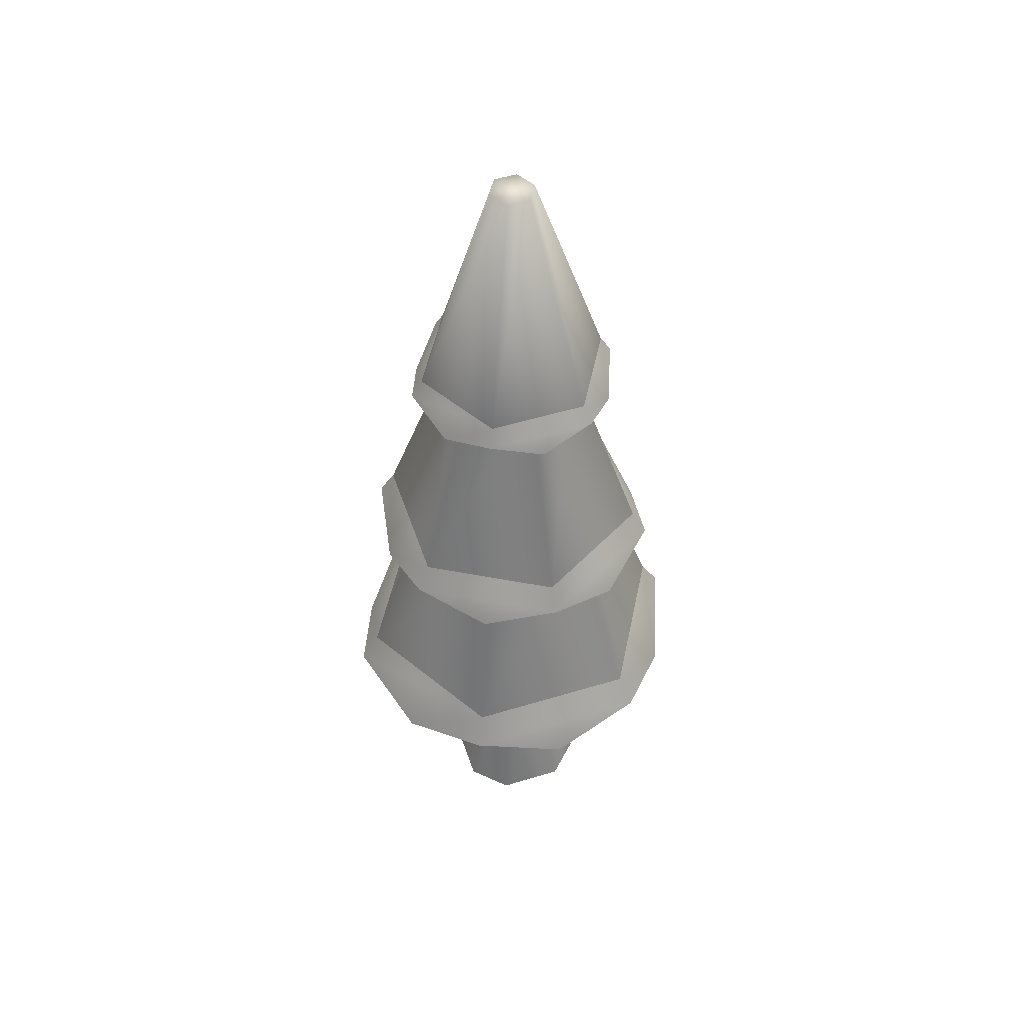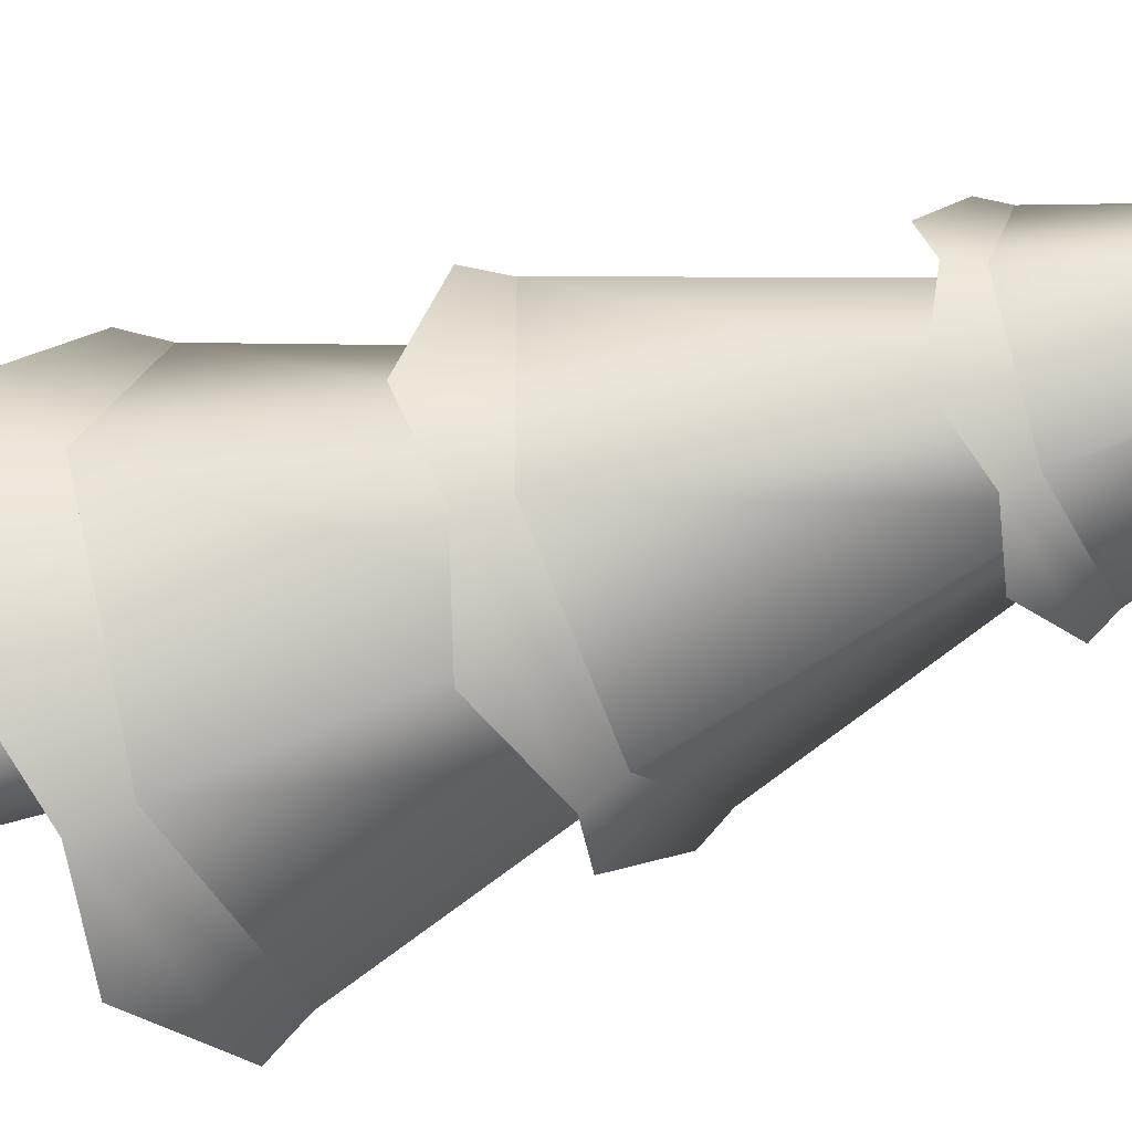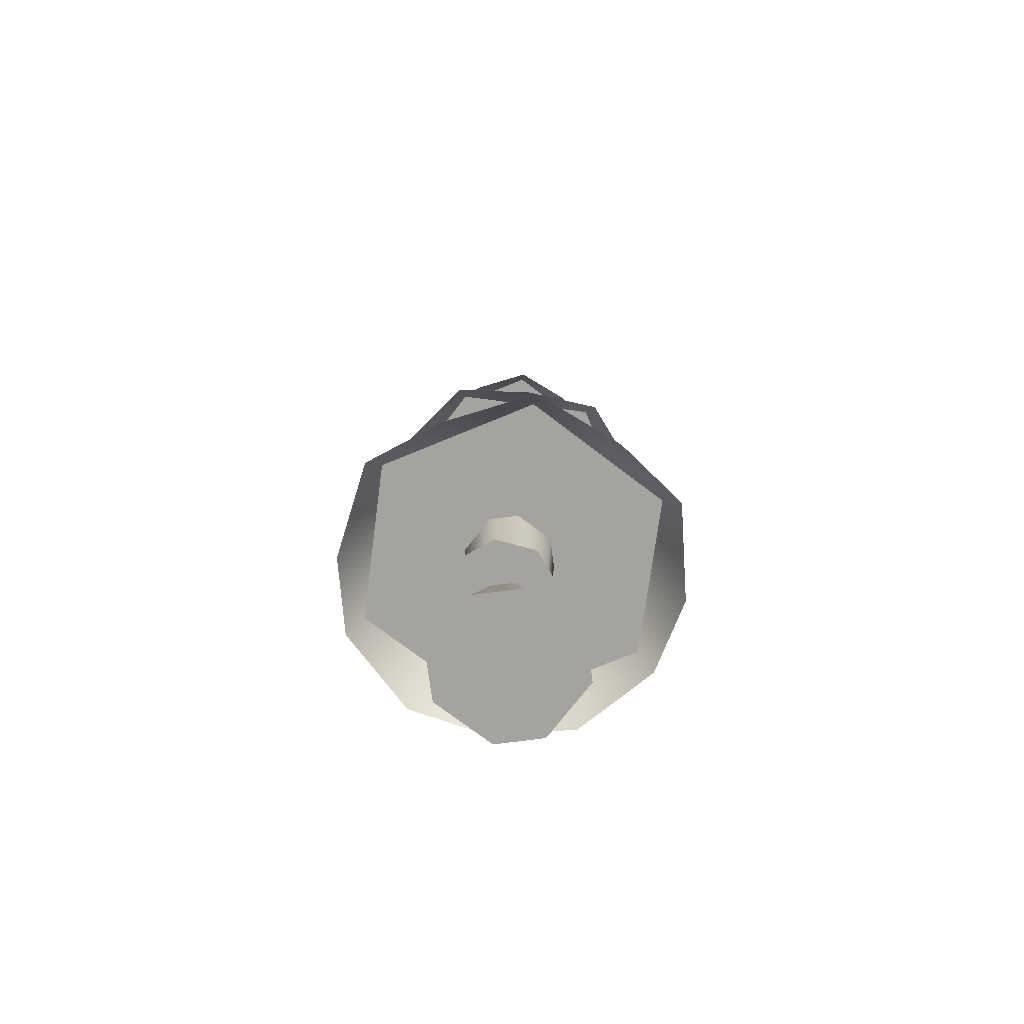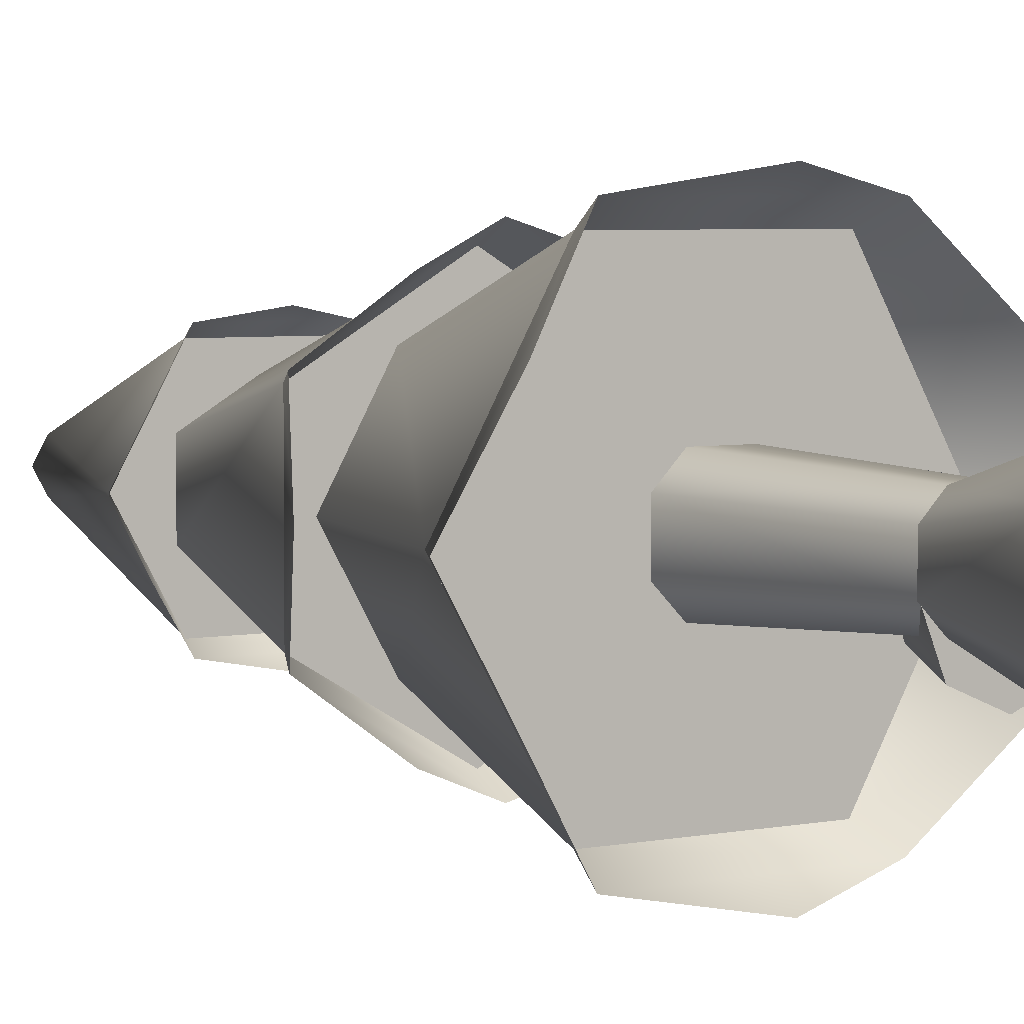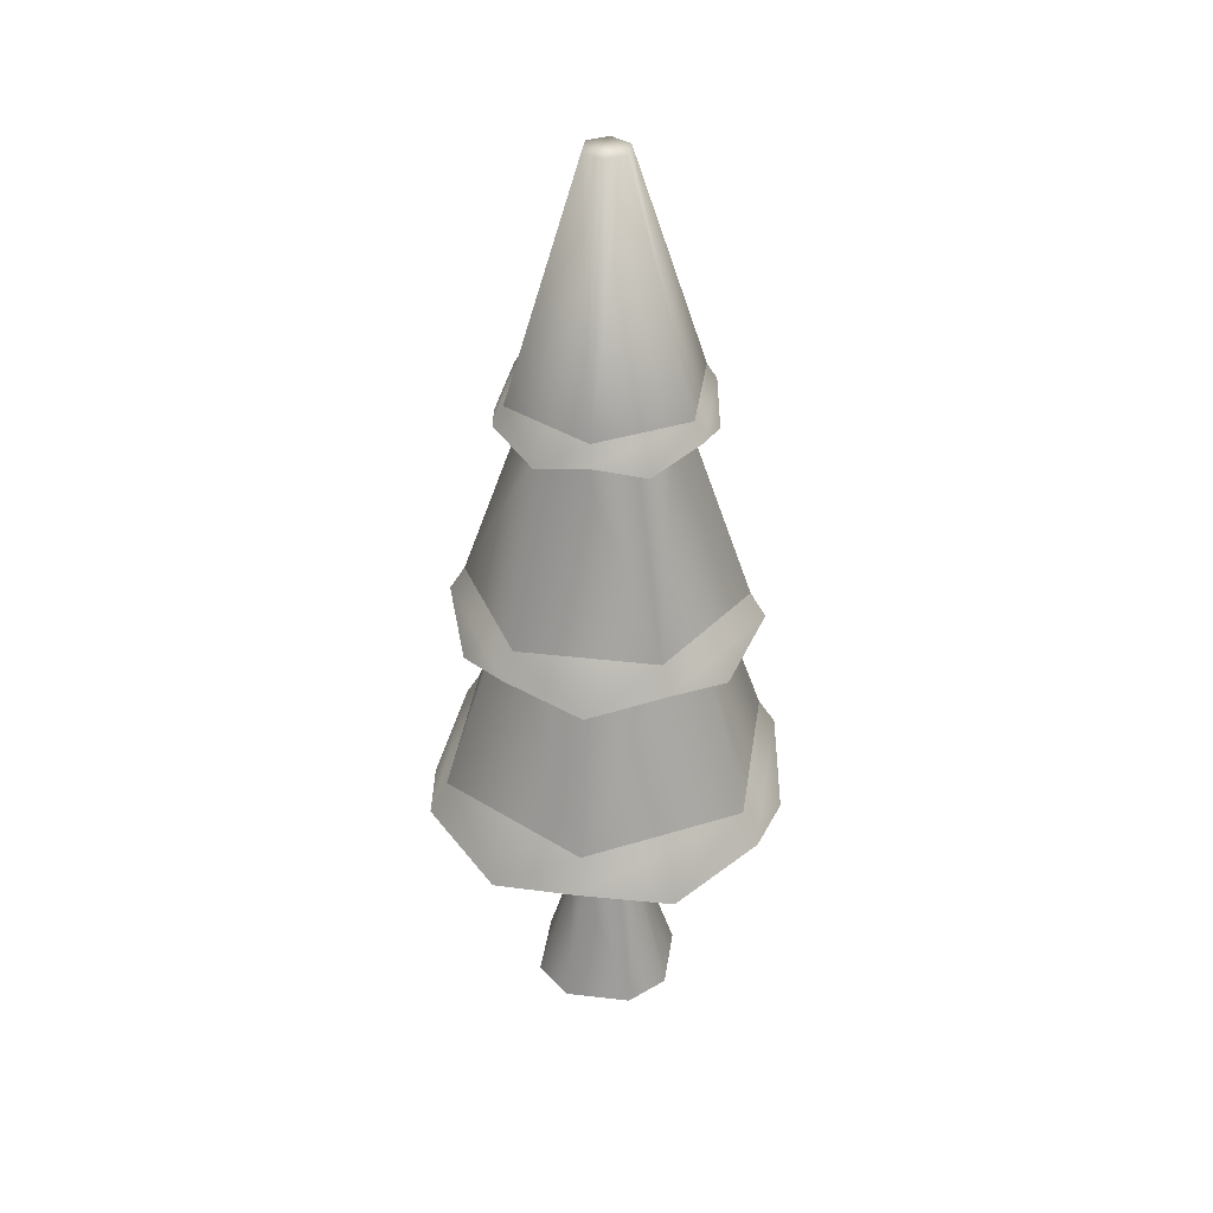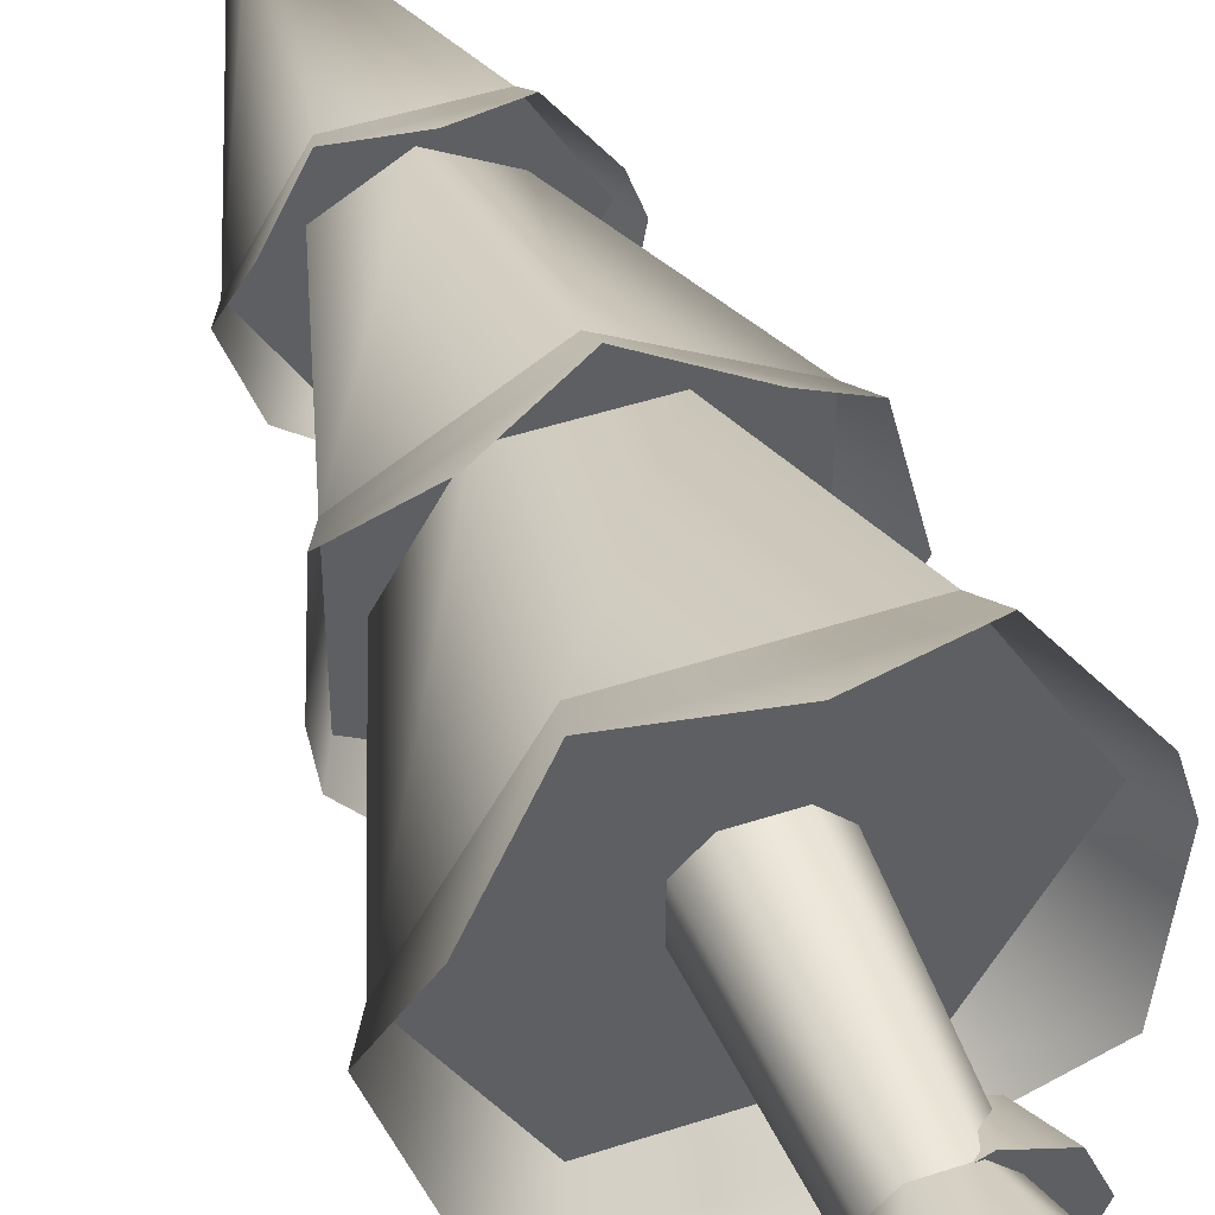
<metadata>
{"format":"obj","ext":"obj","renderer":"f3d","projection":"perspective","resolution":1024,"background":"white","views":[{"elev":51.0,"azim":-18.3,"up":"+Y"},{"elev":-42.7,"azim":115.4,"up":"+Z"},{"elev":-73.0,"azim":142.5,"up":"+Y"},{"elev":4.2,"azim":-35.0,"up":"+Z"},{"elev":37.7,"azim":-81.6,"up":"+Y"},{"elev":46.2,"azim":-20.7,"up":"+Z"}]}
</metadata>
<code>
o tree
v -23.15 -0.2952 -5.238
v -23.15 -0.2952 -5.484
v -23.28 -0.2952 -5.115
v -23.28 -0.2952 -5.608
v -23.52 -0.2952 -5.115
v -23.52 -0.2952 -5.608
v -23.65 -0.2952 -5.238
v -23.65 -0.2952 -5.484
v -23.28 0.1505 -5.423
v -23.28 0.1505 -5.3
v -23.34 0.1505 -5.238
v -23.34 0.1505 -5.484
v -23.46 0.1505 -5.484
v -23.52 0.1505 -5.423
v -23.52 0.1505 -5.3
v -23.46 0.1505 -5.238
v -23.55 0.8192 -5.438
v -23.55 0.8192 -5.284
v -23.48 0.8192 -5.208
v -23.25 0.8192 -5.438
v -23.25 0.8192 -5.284
v -23.48 0.8192 -5.515
v -23.32 0.8192 -5.515
v -23.32 0.8192 -5.208
v -23.2 0.3097 -5.422
v -23.23 0.3097 -5.332
v -23.23 0.3097 -5.511
v -23.32 0.3097 -5.548
v -23.32 0.3097 -5.295
v -23.41 0.3097 -5.511
v -23.41 0.3097 -5.332
v -23.45 0.3097 -5.422
v -23.12 0.1479 -5.422
v -23.18 0.1479 -5.561
v -23.18 0.1479 -5.282
v -23.32 0.1479 -5.224
v -23.32 0.1479 -5.619
v -23.46 0.1479 -5.282
v -23.46 0.1479 -5.561
v -23.52 0.1479 -5.422
v -23.11 0.8192 -4.83
v -23.72 0.8192 -4.83
v -23.23 1.556 -5.048
v -23.59 1.556 -5.048
v -23.11 0.8192 -5.892
v -22.8 0.8192 -5.361
v -23.23 1.556 -5.675
v -23.05 1.556 -5.361
v -23.72 0.8192 -5.892
v -23.59 1.556 -5.675
v -23.77 1.556 -5.361
v -24.02 0.8192 -5.361
v -23.06 2.348 -5.361
v -23.24 2.348 -5.055
v -23.33 3.178 -5.361
v -23.37 3.178 -5.291
v -23.49 3.178 -5.361
v -23.45 3.178 -5.291
v -23.77 2.348 -5.361
v -23.59 2.348 -5.055
v -23.59 2.348 -5.668
v -23.24 2.348 -5.668
v -23.45 3.178 -5.432
v -23.37 3.178 -5.432
v -22.98 1.556 -5.611
v -22.98 1.556 -5.112
v -23.21 2.348 -5.476
v -23.21 2.348 -5.247
v -23.41 1.556 -5.86
v -23.41 2.348 -5.59
v -23.41 1.556 -4.863
v -23.41 2.348 -5.133
v -23.84 1.556 -5.112
v -23.61 2.348 -5.247
v -23.84 1.556 -5.611
v -23.61 2.348 -5.476
v -23.41 0.5893 -4.714
v -23.75 0.7042 -4.772
v -23.07 0.7042 -4.772
v -23.75 0.7042 -5.951
v -23.97 0.5893 -5.685
v -24.09 0.7042 -5.361
v -23.97 0.5893 -5.038
v -22.73 0.7042 -5.361
v -22.85 0.5893 -5.038
v -23.41 0.5893 -6.009
v -23.07 0.7042 -5.951
v -22.85 0.5893 -5.685
v -23.68 1.369 -5.817
v -23.41 1.463 -5.915
v -23.89 1.463 -5.638
v -22.93 1.463 -5.638
v -22.89 1.369 -5.361
v -22.93 1.463 -5.085
v -23.68 1.369 -4.905
v -23.89 1.463 -5.085
v -23.41 1.463 -4.808
v -23.94 1.369 -5.361
v -23.15 1.369 -4.905
v -23.15 1.369 -5.817
v -23.61 2.282 -5.701
v -23.74 2.215 -5.548
v -23.8 2.282 -5.361
v -23.74 2.215 -5.175
v -23.61 2.282 -5.022
v -23.22 2.282 -5.701
v -23.09 2.215 -5.548
v -23.02 2.282 -5.361
v -23.41 2.215 -4.988
v -23.22 2.282 -5.022
v -23.41 2.215 -5.735
v -23.09 2.215 -5.175
f 3 2 1
f 2 3 4
f 4 3 5
f 4 5 6
f 6 5 7
f 6 7 8
f 9 1 2
f 1 9 10
f 11 1 10
f 1 11 3
f 12 2 4
f 2 12 9
f 13 4 6
f 4 13 12
f 7 14 8
f 14 7 15
f 11 5 3
f 5 11 16
f 8 13 6
f 13 8 14
f 7 16 15
f 16 7 5
f 14 18 17
f 18 14 15
f 16 18 15
f 18 16 19
f 21 9 20
f 9 21 10
f 22 12 13
f 12 22 23
f 21 11 10
f 11 21 24
f 13 17 22
f 17 13 14
f 20 12 23
f 12 20 9
f 24 16 11
f 16 24 19
f 27 26 25
f 26 27 28
f 26 28 29
f 29 28 30
f 29 30 31
f 31 30 32
f 35 34 33
f 34 35 36
f 34 36 37
f 37 36 38
f 37 38 39
f 39 38 40
f 27 33 34
f 33 27 25
f 29 38 36
f 38 29 31
f 40 31 32
f 31 40 38
f 28 34 37
f 34 28 27
f 26 36 35
f 36 26 29
f 30 37 39
f 37 30 28
f 26 33 25
f 33 26 35
f 40 30 39
f 30 40 32
f 43 42 41
f 42 43 44
f 47 46 45
f 46 47 48
f 50 45 49
f 45 50 47
f 48 41 46
f 41 48 43
f 52 44 51
f 44 52 42
f 52 50 49
f 50 52 51
f 41 45 46
f 45 41 42
f 45 42 49
f 49 42 52
f 55 54 53
f 54 55 56
f 59 58 57
f 58 59 60
f 63 62 61
f 62 63 64
f 64 53 62
f 53 64 55
f 64 56 55
f 56 64 58
f 58 64 63
f 58 63 57
f 59 63 61
f 63 59 57
f 54 62 53
f 62 54 60
f 62 60 61
f 61 60 59
f 56 60 54
f 60 56 58
f 67 66 65
f 66 67 68
f 70 65 69
f 65 70 67
f 68 71 66
f 71 68 72
f 72 73 71
f 73 72 74
f 71 65 66
f 65 71 69
f 69 71 73
f 69 73 75
f 76 69 75
f 69 76 70
f 73 76 75
f 76 73 74
f 79 78 77
f 78 79 41
f 78 41 42
f 77 78 79
f 41 79 78
f 42 41 78
f 81 49 80
f 49 81 52
f 52 81 82
f 80 49 81
f 52 81 49
f 82 81 52
f 82 42 52
f 42 82 83
f 42 83 78
f 52 42 82
f 83 82 42
f 78 83 42
f 46 85 84
f 85 46 41
f 85 41 79
f 84 85 46
f 41 46 85
f 79 41 85
f 80 87 86
f 87 80 49
f 87 49 45
f 86 87 80
f 49 80 87
f 45 49 87
f 45 88 87
f 88 45 46
f 88 46 84
f 87 88 45
f 46 45 88
f 84 46 88
f 91 90 89
f 90 91 75
f 90 75 69
f 89 90 91
f 75 91 90
f 69 75 90
f 65 93 92
f 93 65 66
f 93 66 94
f 92 93 65
f 66 65 93
f 94 66 93
f 97 96 95
f 96 97 71
f 96 71 73
f 95 96 97
f 71 97 96
f 73 71 96
f 98 75 91
f 75 98 73
f 73 98 96
f 91 75 98
f 73 98 75
f 96 98 73
f 94 97 99
f 97 94 66
f 97 66 71
f 99 97 94
f 66 94 97
f 71 66 97
f 90 92 100
f 92 90 69
f 92 69 65
f 100 92 90
f 69 90 92
f 65 69 92
f 102 61 101
f 61 102 59
f 59 102 103
f 101 61 102
f 59 102 61
f 103 102 59
f 103 60 59
f 60 103 104
f 60 104 105
f 59 60 103
f 104 103 60
f 105 104 60
f 62 107 106
f 107 62 53
f 107 53 108
f 106 107 62
f 53 62 107
f 108 53 107
f 110 105 109
f 105 110 54
f 105 54 60
f 109 105 110
f 54 110 105
f 60 54 105
f 101 106 111
f 106 101 61
f 106 61 62
f 111 106 101
f 61 101 106
f 62 61 106
f 53 112 108
f 112 53 54
f 112 54 110
f 108 112 53
f 54 53 112
f 110 54 112
f 3 2 1
f 2 3 4
f 4 3 5
f 4 5 6
f 6 5 7
f 6 7 8
f 9 1 2
f 1 9 10
f 11 1 10
f 1 11 3
f 12 2 4
f 2 12 9
f 13 4 6
f 4 13 12
f 7 14 8
f 14 7 15
f 11 5 3
f 5 11 16
f 8 13 6
f 13 8 14
f 7 16 15
f 16 7 5
f 14 18 17
f 18 14 15
f 16 18 15
f 18 16 19
f 21 9 20
f 9 21 10
f 22 12 13
f 12 22 23
f 21 11 10
f 11 21 24
f 13 17 22
f 17 13 14
f 20 12 23
f 12 20 9
f 24 16 11
f 16 24 19
f 27 26 25
f 26 27 28
f 26 28 29
f 29 28 30
f 29 30 31
f 31 30 32
f 35 34 33
f 34 35 36
f 34 36 37
f 37 36 38
f 37 38 39
f 39 38 40
f 27 33 34
f 33 27 25
f 29 38 36
f 38 29 31
f 40 31 32
f 31 40 38
f 28 34 37
f 34 28 27
f 26 36 35
f 36 26 29
f 30 37 39
f 37 30 28
f 26 33 25
f 33 26 35
f 40 30 39
f 30 40 32
f 43 42 41
f 42 43 44
f 47 46 45
f 46 47 48
f 50 45 49
f 45 50 47
f 48 41 46
f 41 48 43
f 52 44 51
f 44 52 42
f 52 50 49
f 50 52 51
f 41 45 46
f 45 41 42
f 45 42 49
f 49 42 52
f 55 54 53
f 54 55 56
f 59 58 57
f 58 59 60
f 63 62 61
f 62 63 64
f 64 53 62
f 53 64 55
f 64 56 55
f 56 64 58
f 58 64 63
f 58 63 57
f 59 63 61
f 63 59 57
f 54 62 53
f 62 54 60
f 62 60 61
f 61 60 59
f 56 60 54
f 60 56 58
f 67 66 65
f 66 67 68
f 70 65 69
f 65 70 67
f 68 71 66
f 71 68 72
f 72 73 71
f 73 72 74
f 71 65 66
f 65 71 69
f 69 71 73
f 69 73 75
f 76 69 75
f 69 76 70
f 73 76 75
f 76 73 74
f 79 78 77
f 78 79 41
f 78 41 42
f 77 78 79
f 41 79 78
f 42 41 78
f 81 49 80
f 49 81 52
f 52 81 82
f 80 49 81
f 52 81 49
f 82 81 52
f 82 42 52
f 42 82 83
f 42 83 78
f 52 42 82
f 83 82 42
f 78 83 42
f 46 85 84
f 85 46 41
f 85 41 79
f 84 85 46
f 41 46 85
f 79 41 85
f 80 87 86
f 87 80 49
f 87 49 45
f 86 87 80
f 49 80 87
f 45 49 87
f 45 88 87
f 88 45 46
f 88 46 84
f 87 88 45
f 46 45 88
f 84 46 88
f 91 90 89
f 90 91 75
f 90 75 69
f 89 90 91
f 75 91 90
f 69 75 90
f 65 93 92
f 93 65 66
f 93 66 94
f 92 93 65
f 66 65 93
f 94 66 93
f 97 96 95
f 96 97 71
f 96 71 73
f 95 96 97
f 71 97 96
f 73 71 96
f 98 75 91
f 75 98 73
f 73 98 96
f 91 75 98
f 73 98 75
f 96 98 73
f 94 97 99
f 97 94 66
f 97 66 71
f 99 97 94
f 66 94 97
f 71 66 97
f 90 92 100
f 92 90 69
f 92 69 65
f 100 92 90
f 69 90 92
f 65 69 92
f 102 61 101
f 61 102 59
f 59 102 103
f 101 61 102
f 59 102 61
f 103 102 59
f 103 60 59
f 60 103 104
f 60 104 105
f 59 60 103
f 104 103 60
f 105 104 60
f 62 107 106
f 107 62 53
f 107 53 108
f 106 107 62
f 53 62 107
f 108 53 107
f 110 105 109
f 105 110 54
f 105 54 60
f 109 105 110
f 54 110 105
f 60 54 105
f 101 106 111
f 106 101 61
f 106 61 62
f 111 106 101
f 61 101 106
f 62 61 106
f 53 112 108
f 112 53 54
f 112 54 110
f 108 112 53
f 54 53 112
f 110 54 112

</code>
